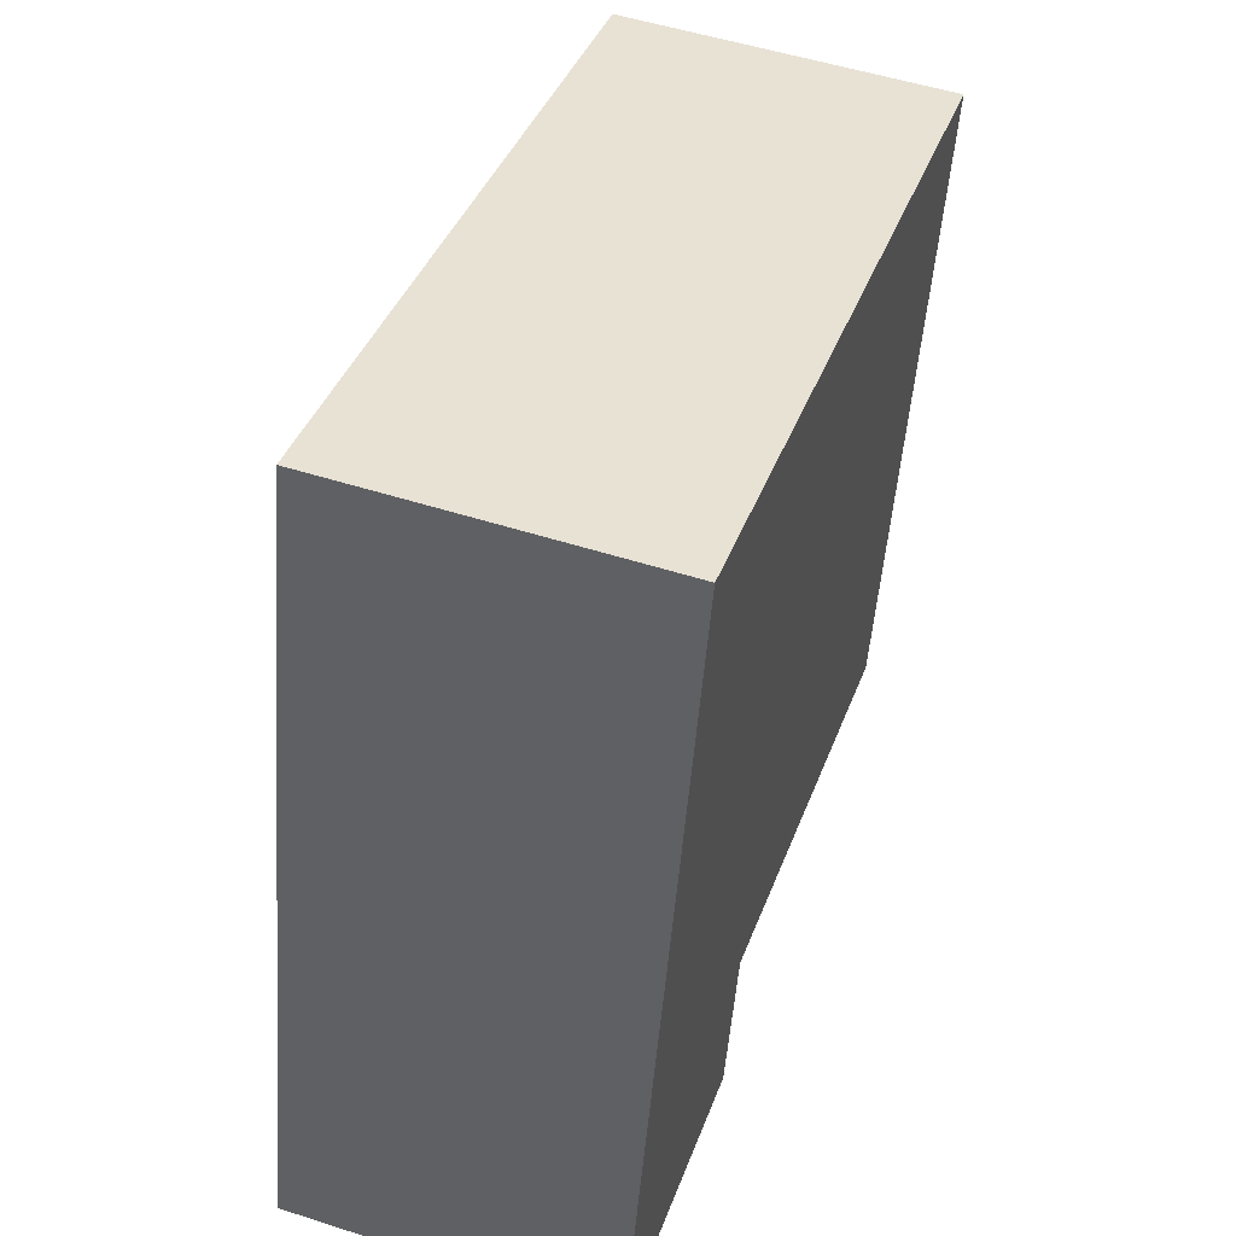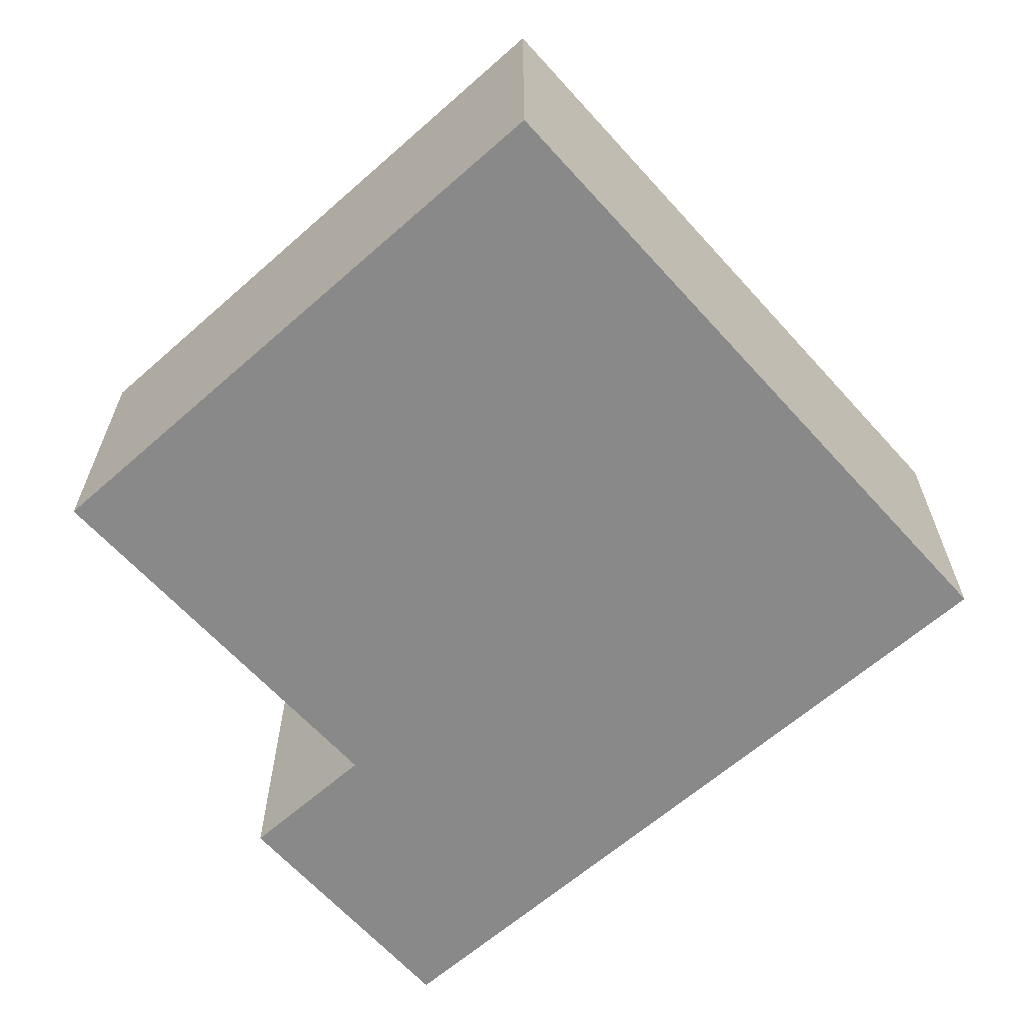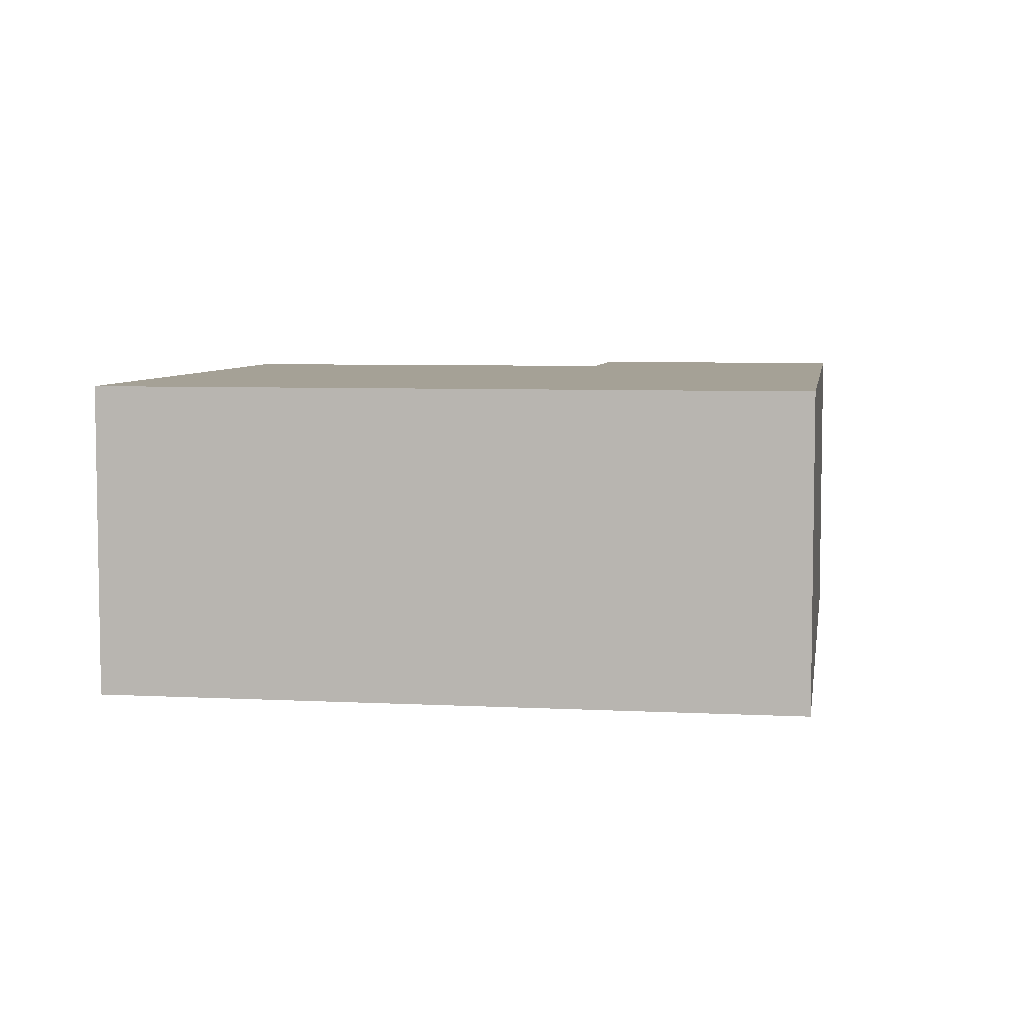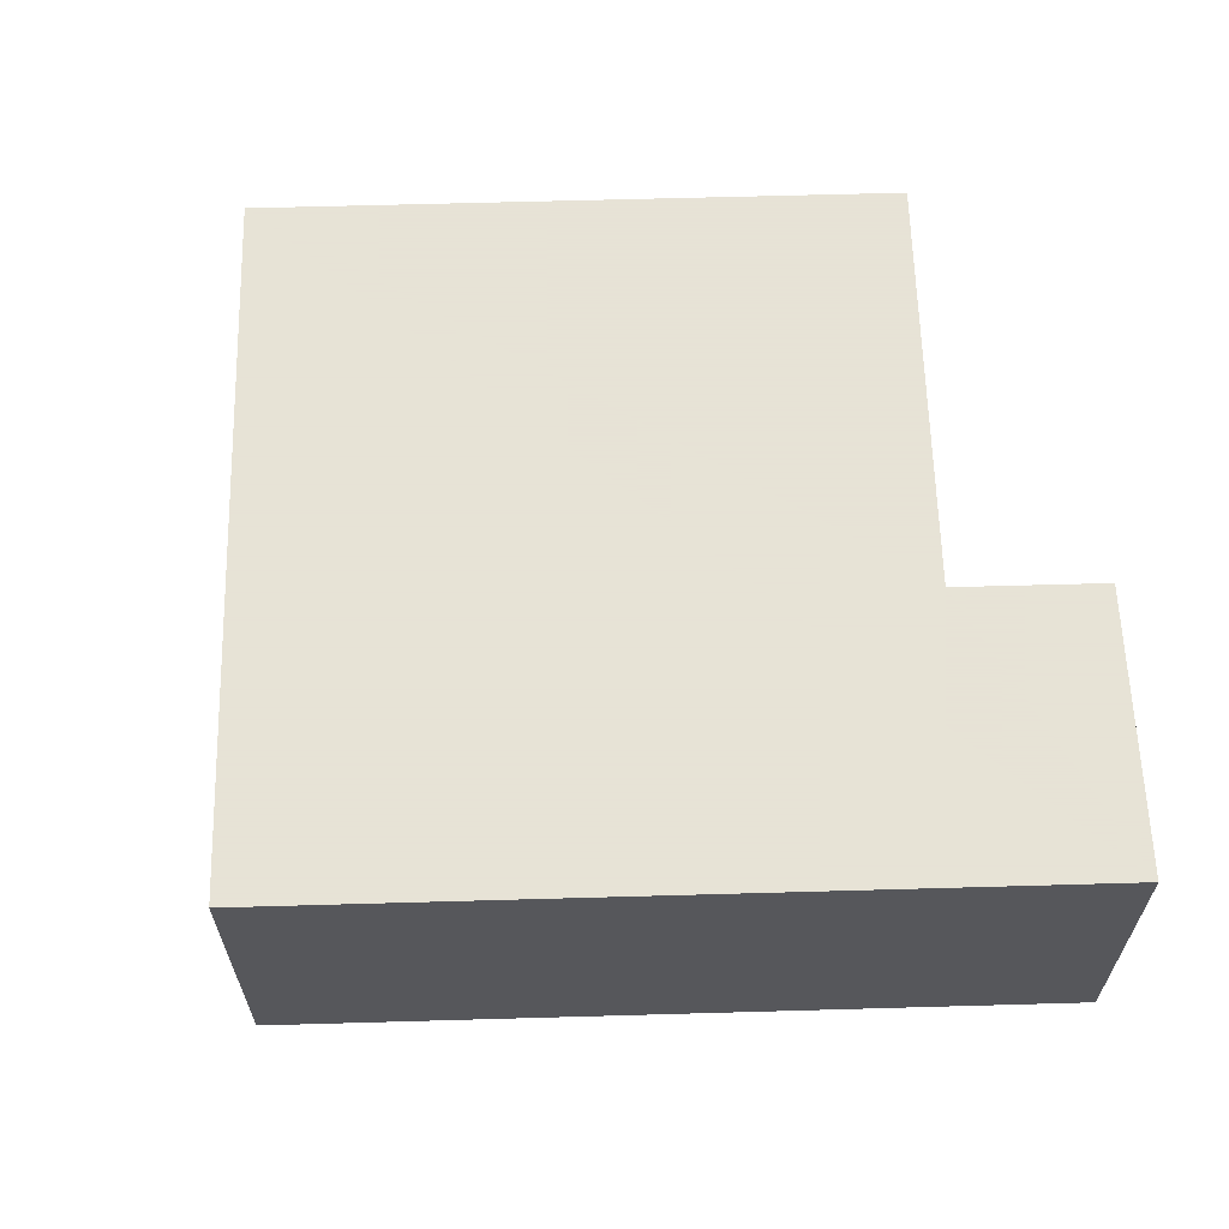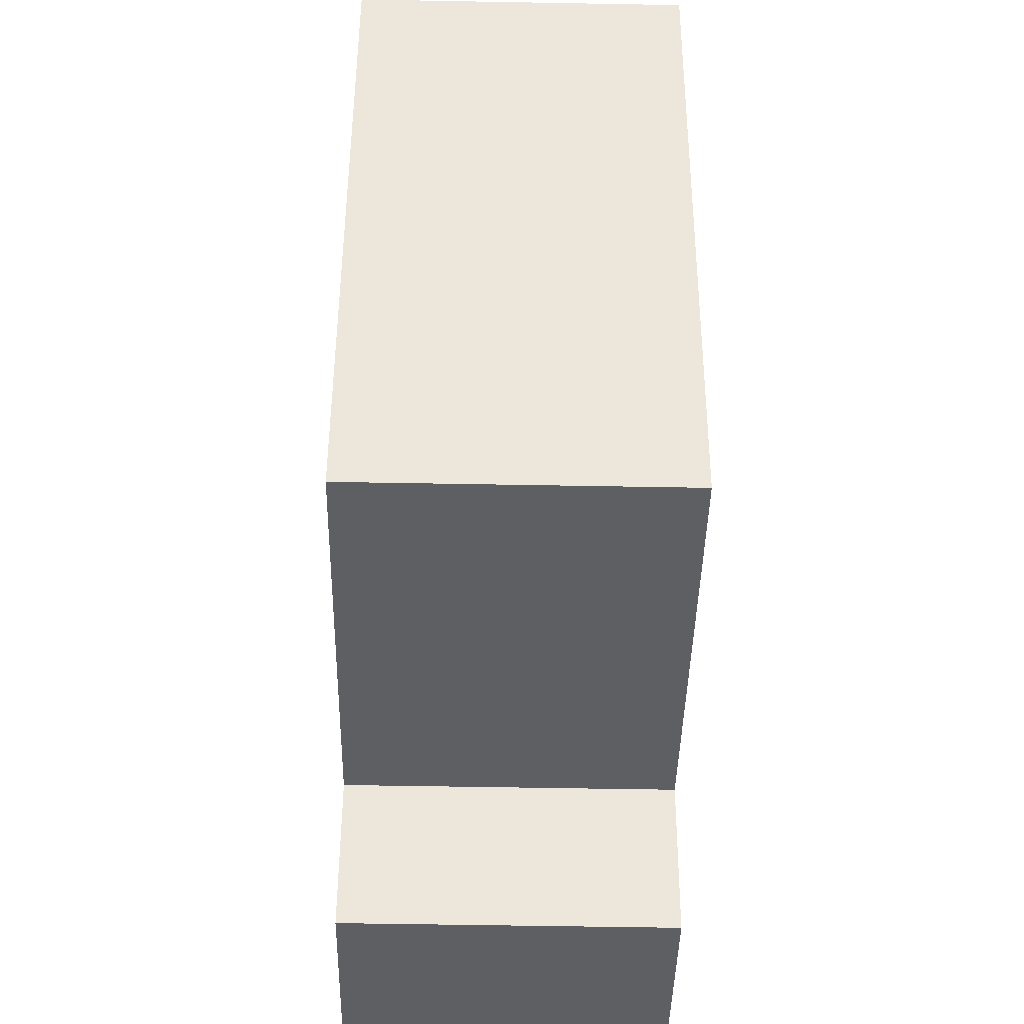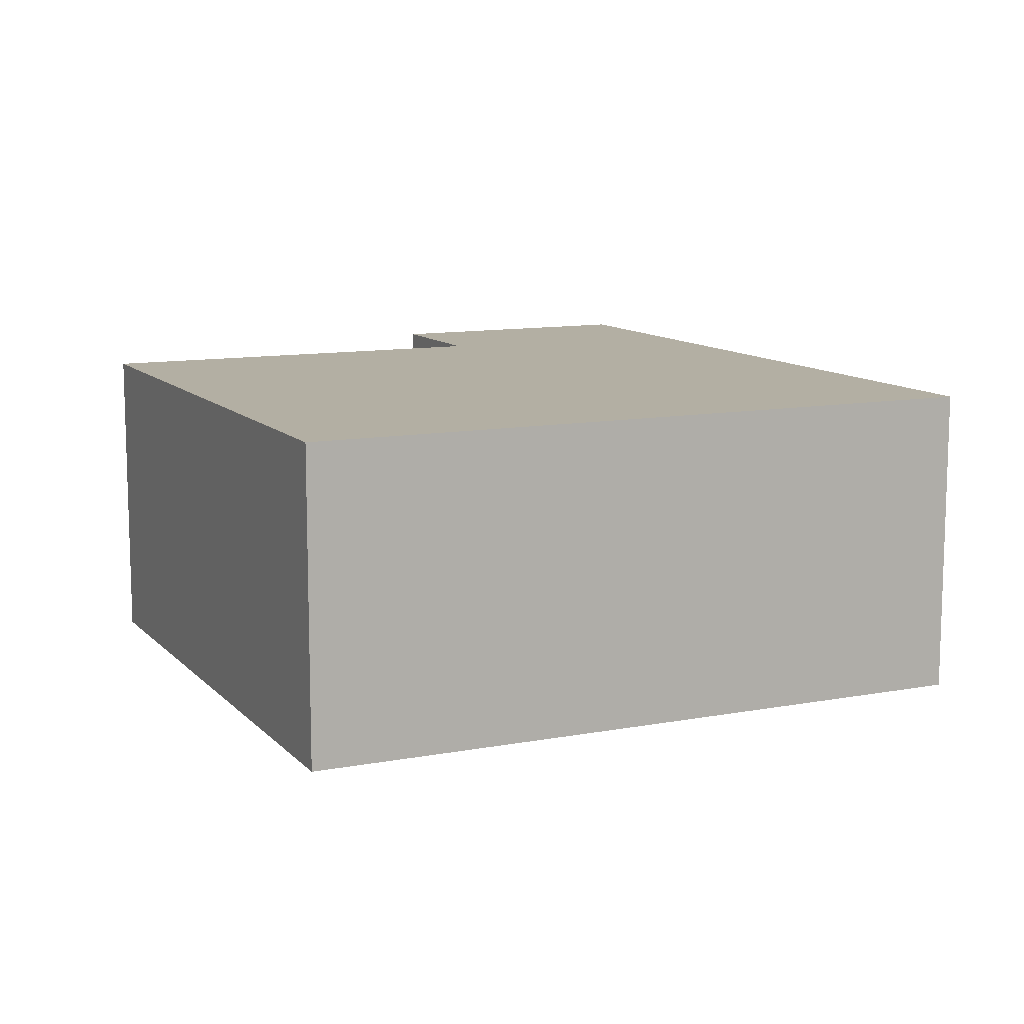
<metadata>
{"format":"obj","ext":"obj","renderer":"f3d","projection":"perspective","resolution":1024,"background":"white","views":[{"elev":52.2,"azim":109.1,"up":"+Z"},{"elev":-63.1,"azim":-61.4,"up":"+Y"},{"elev":6.0,"azim":-4.3,"up":"+Y"},{"elev":62.8,"azim":75.2,"up":"+Y"},{"elev":-54.3,"azim":-91.1,"up":"+Z"},{"elev":11.1,"azim":-38.2,"up":"+Y"}]}
</metadata>
<code>
v  0 2.9 1.776e-16
v  5.226 2.9 -4.841
v  1.345 2.9 -5.756
v  8.108 2.9 -5.628
v  5.545 2.9 -6.2
v  6.436 2.9 1.528
v  5.545 3.796e-16 -6.2
v  5.226 2.964e-16 -4.841
v  1.345 3.525e-16 -5.756
v  0 0 0
v  8.108 3.446e-16 -5.628
v  6.436 -9.356e-17 1.528
g defaultobject
f 1 2 3
f 2 4 5
f 4 2 1
f 4 1 6
f 7 2 5
f 2 7 8
f 9 1 3
f 1 9 10
f 8 3 2
f 3 8 9
f 11 5 4
f 5 11 7
f 10 6 1
f 6 10 12
f 12 4 6
f 4 12 11
f 9 12 10
f 12 9 8
f 12 8 11
f 11 8 7

</code>
